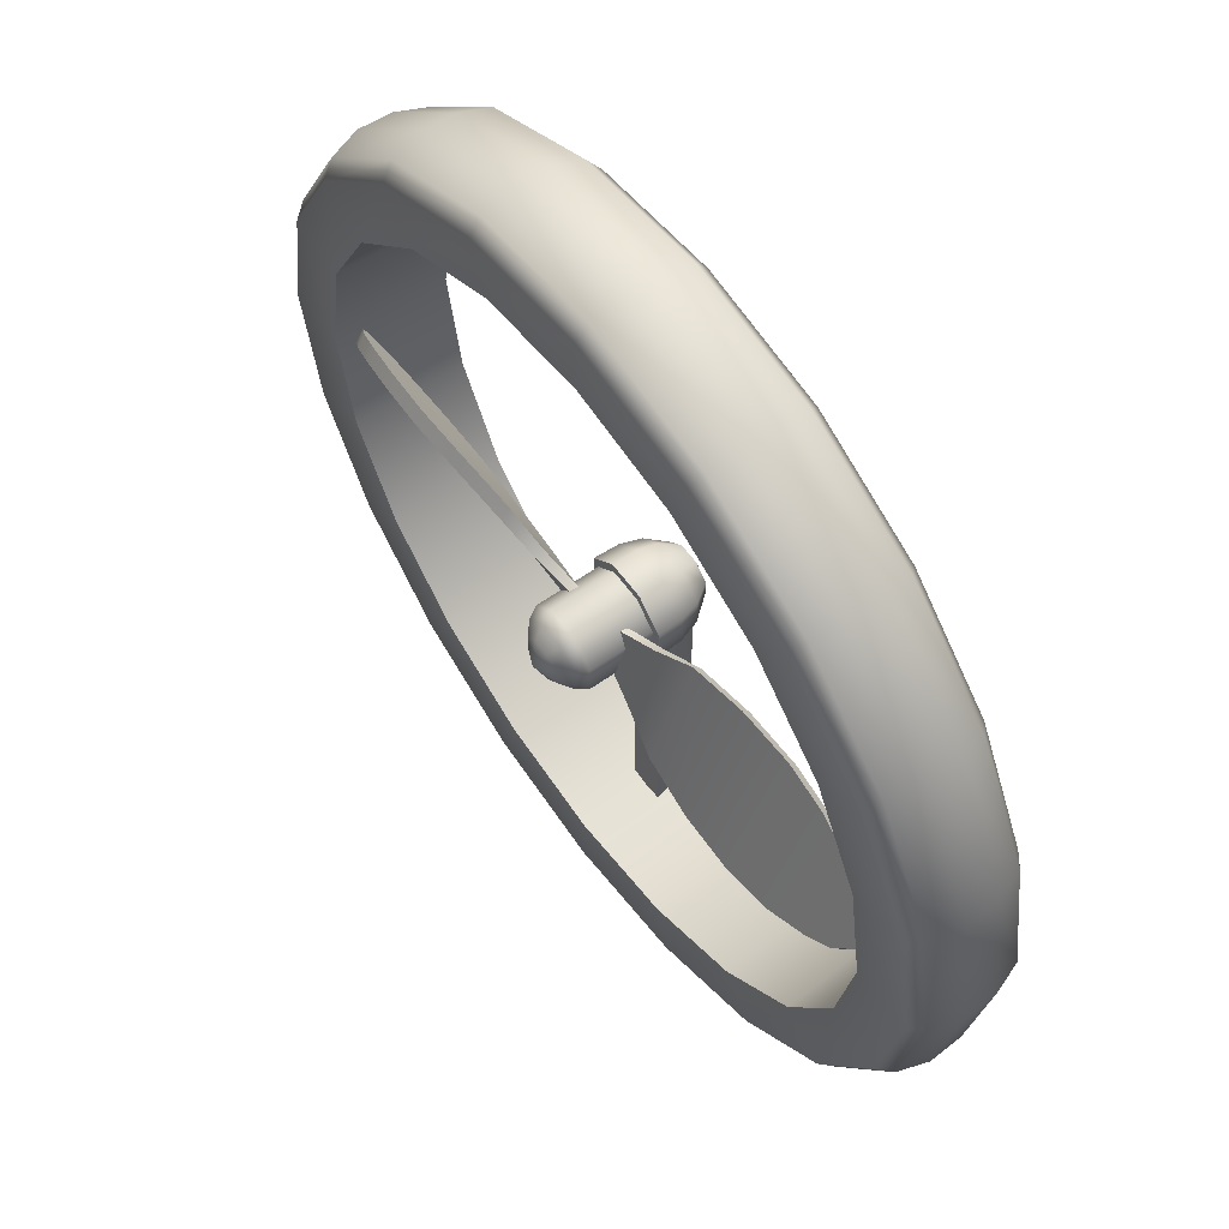
<metadata>
{"format":"obj","ext":"obj","renderer":"f3d","projection":"perspective","resolution":1024,"background":"white","views":[{"elev":60.8,"azim":-126.0,"up":"+Z"}]}
</metadata>
<code>
g Body_LOD0
v 0.4592 2.2 0.1903
v -8.583e-06 2.414 8.583e-06
v 0.4592 2.2 -0.1903
v 0.7197 1.97 -0.2982
v 0.7197 1.97 0.2982
v 0.8584 1.713 0.3557
v 0.2979 1.97 0.7199
v 0.3554 1.713 0.8586
v 0.3489 0.2877 0.8586
v -0.3624 0.2877 0.8586
v -0.3559 1.713 0.8586
v 0.8519 0.2877 0.3557
v 0.8584 1.713 -0.3557
v 0.8519 0.2877 -0.3557
v 0.3554 1.713 -0.8586
v 0.3489 0.2877 -0.8586
v -0.3559 1.713 -0.8586
v -0.3624 0.2877 -0.8586
v -0.8589 1.713 -0.3557
v -0.8653 0.2877 -0.3557
v -0.8589 1.713 0.3557
v -0.8653 0.2877 0.3557
v -0.8653 0.2877 0.3557
v -0.8589 1.713 0.3557
v -0.7201 1.97 0.2982
v -0.2984 1.97 0.7199
v -0.7201 1.97 -0.2982
v -0.7201 1.97 0.2982
v -0.2984 1.97 -0.7199
v 0.2979 1.97 -0.7199
v -0.4597 2.2 -0.1903
v -0.4597 2.2 0.1903
v -8.583e-06 2.414 8.583e-06
v -0.4597 2.2 0.1903
v -0.1905 2.2 0.4594
v -8.583e-06 2.414 8.583e-06
v 0.1901 2.2 0.4594
v -8.583e-06 2.414 8.583e-06
v -8.583e-06 2.414 8.583e-06
v -8.583e-06 2.414 8.583e-06
v 0.1901 2.2 -0.4594
v -0.1905 2.2 -0.4594
v -8.583e-06 2.414 8.583e-06
v -8.583e-06 2.414 8.583e-06
v 0.5361 -1.193 0.2249
v 0.5361 -1.193 -0.2249
v -0.006956 -1.193 8.583e-06
v 0.218 -1.193 -0.543
v -0.2319 -1.193 -0.543
v -0.55 -1.193 -0.2249
v -0.55 -1.193 0.2249
v 0.218 -1.193 0.543
v -0.2319 -1.193 0.543
v -0.2319 -1.193 0.543
v 0.4085 -0.2943 1.003
v 0.419 0.2737 1.028
v 1.021 0.2737 0.426
v 0.9961 -0.2943 0.4155
v -0.4225 -0.2943 1.003
v -0.4329 0.2737 1.028
v 0.9961 -0.2943 -0.4155
v 1.021 0.2737 -0.426
v 0.419 0.2737 -1.028
v 0.4085 -0.2943 -1.003
v -0.4329 0.2737 -1.028
v -0.4225 -0.2943 -1.003
v -1.035 0.2737 -0.426
v -1.01 -0.2943 -0.4155
v -1.035 0.2737 0.426
v -1.01 -0.2943 0.4155
v -0.4329 0.2737 1.028
v -0.4225 -0.2943 1.003
v 0.8653 -0.7499 0.3613
v 0.8653 -0.7499 -0.3613
v 0.5361 -1.193 0.2249
v 0.218 -1.193 0.543
v 0.3543 -0.7499 0.8722
v -0.2319 -1.193 0.543
v -0.3683 -0.7499 0.8722
v 0.5361 -1.193 -0.2249
v 0.3543 -0.7499 -0.8723
v 0.218 -1.193 -0.543
v -0.8792 -0.7499 -0.3613
v -0.3683 -0.7499 -0.8723
v -0.2319 -1.193 -0.543
v -0.55 -1.193 -0.2249
v -0.8792 -0.7499 0.3613
v -0.55 -1.193 0.2249
v -0.3683 -0.7499 0.8722
v -0.2319 -1.193 0.543
v 7.547 0.664 -0.8237
v 7.021 0.5406 -1.107
v 7.021 0.3571 -0.8106
v 7.547 0.4806 -0.5278
v 6.057 0.2088 -1.157
v 6.057 0.3926 -1.452
v 4.974 0.147 -1.305
v 4.974 0.3312 -1.599
v 3.671 0.1824 -1.326
v 3.671 0.3722 -1.606
v 2.359 0.2976 -1.154
v 2.359 0.4927 -1.418
v 1.485 0.4132 -0.9408
v 1.485 0.6113 -1.048
v 7.974 0.8677 -0.3573
v 7.974 0.6842 -0.06142
v 7.974 1.05 0.06141
v 7.974 0.867 0.3573
v 7.547 1.254 0.5278
v 7.547 1.071 0.8237
v 7.021 1.378 0.8106
v 7.021 1.194 1.107
v 6.057 1.526 1.157
v 6.057 1.342 1.452
v 4.974 1.588 1.305
v 4.974 1.404 1.599
v 3.671 1.552 1.326
v 3.671 1.362 1.606
v 2.359 1.437 1.154
v 2.359 1.242 1.419
v 1.485 1.322 0.9251
v 1.485 1.124 1.033
v -8.583e-06 0.9513 0.3129
v -8.583e-06 0.7833 0.3129
v -1.485 0.7028 0.975
v -1.485 0.4921 0.8052
v -2.359 0.4927 1.419
v -2.359 0.2976 1.154
v -3.671 0.3722 1.606
v -3.671 0.1824 1.326
v -4.974 0.3312 1.599
v -4.974 0.147 1.305
v -6.057 0.3926 1.452
v -6.057 0.2088 1.157
v -7.021 0.5406 1.107
v -7.021 0.3571 0.8106
v -7.547 0.664 0.8237
v -7.547 0.4806 0.5278
v -7.974 0.8677 0.3573
v -7.974 0.6842 0.06141
v -7.974 1.05 -0.06142
v -7.974 0.867 -0.3573
v -7.547 1.254 -0.5278
v -7.547 1.071 -0.8237
v -7.021 1.378 -0.8106
v -7.021 1.194 -1.107
v -6.057 1.526 -1.157
v -6.057 1.342 -1.452
v -4.974 1.588 -1.305
v -4.974 1.404 -1.599
v -3.671 1.552 -1.326
v -3.671 1.362 -1.606
v -2.359 1.437 -1.154
v -2.359 1.242 -1.418
v -1.485 1.244 -0.8084
v -1.485 1.033 -0.9782
v -8.583e-06 0.9513 -0.3129
v -8.583e-06 0.7833 -0.3129
v 2.359 1.242 1.419
v 2.359 0.2976 -1.154
v 1.485 0.4132 -0.9408
v 1.485 1.124 1.033
v 3.671 0.1824 -1.326
v 3.671 1.362 1.606
v 4.974 0.147 -1.305
v 4.974 1.404 1.599
v 6.057 0.2088 -1.157
v 6.057 1.342 1.452
v 7.021 0.3571 -0.8106
v 7.021 1.194 1.107
v 7.547 0.4806 -0.5278
v 7.547 1.071 0.8237
v 7.974 0.6842 -0.06142
v 7.974 0.867 0.3573
v -8.583e-06 0.7833 0.3129
v -8.583e-06 0.7833 -0.3129
v -1.485 0.4921 0.8052
v -1.485 1.033 -0.9782
v -2.359 1.242 -1.418
v -2.359 0.2976 1.154
v -3.671 0.1824 1.326
v -3.671 1.362 -1.606
v -4.974 0.147 1.305
v -4.974 1.404 -1.599
v -6.057 0.2088 1.157
v -6.057 1.342 -1.452
v -7.021 0.3571 0.8106
v -7.021 1.194 -1.107
v -7.547 0.4806 0.5278
v -7.547 1.071 -0.8237
v -7.974 0.6842 0.06141
v -7.974 0.867 -0.3573
v 7.021 1.378 0.8106
v 7.021 0.5406 -1.107
v 7.547 0.664 -0.8237
v 7.547 1.254 0.5278
v 6.057 0.3926 -1.452
v 6.057 1.526 1.157
v 4.974 1.588 1.305
v 4.974 0.3312 -1.599
v 3.671 0.3722 -1.606
v 3.671 1.552 1.326
v 2.359 0.4927 -1.418
v 2.359 1.437 1.154
v 1.485 0.6113 -1.048
v 1.485 1.322 0.9251
v 7.974 1.05 0.06141
v 7.974 0.8677 -0.3573
v -8.583e-06 0.9513 -0.3129
v -8.583e-06 0.9513 0.3129
v -1.485 1.244 -0.8084
v -1.485 0.7028 0.975
v -2.359 1.437 -1.154
v -2.359 0.4927 1.419
v -3.671 1.552 -1.326
v -3.671 0.3722 1.606
v -4.974 1.588 -1.305
v -4.974 0.3312 1.599
v -6.057 0.3926 1.452
v -6.057 1.526 -1.157
v -7.021 1.378 -0.8106
v -7.021 0.5406 1.107
v -7.547 0.664 0.8237
v -7.547 1.254 -0.5278
v -7.974 1.05 -0.06142
v -7.974 0.8677 0.3573
v -8.583e-06 0.7833 -0.3129
v -8.583e-06 0.9513 -0.3129
v 6.749 1.314 -4.904
v 7.797 1.352 -5.665
v 9.166 1.352 -2.978
v 7.934 1.314 -2.578
v 4.904 1.314 -6.749
v 5.665 1.352 -7.797
v 2.578 1.314 -7.934
v 2.978 1.352 -9.166
v -8.583e-06 1.314 -8.342
v -8.583e-06 1.352 -9.637
v 9.449 1.014 -3.07
v 8.038 1.014 -5.84
v 5.84 1.014 -8.038
v 3.07 1.014 -9.449
v -8.583e-06 1.014 -9.935
v 9.65 0.3414 -3.135
v 8.209 0.3414 -5.964
v 5.964 0.3414 -8.209
v 3.135 0.3414 -9.65
v -8.583e-06 0.3414 -10.15
v 9.612 -0.4148 -3.123
v 8.176 -0.4148 -5.94
v 5.94 -0.4148 -8.176
v 3.123 -0.4148 -9.612
v -8.583e-06 -0.4148 -10.11
v 9.38 -1.084 -3.048
v 7.979 -1.084 -5.797
v 5.797 -1.084 -7.979
v 3.048 -1.084 -9.38
v -8.583e-06 -1.084 -9.863
v 9.024 -1.352 -2.932
v 7.677 -1.352 -5.577
v 5.577 -1.352 -7.677
v 2.932 -1.352 -9.024
v -8.583e-06 -1.352 -9.489
v 7.82 -1.26 -2.541
v 6.652 -1.26 -4.833
v 4.833 -1.26 -6.652
v 2.541 -1.26 -7.82
v -8.583e-06 -1.26 -8.223
v -2.578 1.314 -7.934
v -2.978 1.352 -9.166
v -8.583e-06 1.352 -9.637
v -8.583e-06 1.314 -8.342
v -4.904 1.314 -6.749
v -5.665 1.352 -7.797
v -6.749 1.314 -4.904
v -7.797 1.352 -5.665
v -7.934 1.314 -2.578
v -9.166 1.352 -2.978
v -8.583e-06 1.014 -9.935
v -3.07 1.014 -9.449
v -5.84 1.014 -8.038
v -8.038 1.014 -5.84
v -9.449 1.014 -3.07
v -8.583e-06 0.3414 -10.15
v -3.135 0.3414 -9.65
v -5.964 0.3414 -8.209
v -8.209 0.3414 -5.964
v -9.65 0.3414 -3.135
v -8.583e-06 -0.4148 -10.11
v -3.123 -0.4148 -9.612
v -5.94 -0.4148 -8.176
v -8.176 -0.4148 -5.94
v -9.612 -0.4148 -3.123
v -8.583e-06 -1.084 -9.863
v -3.048 -1.084 -9.38
v -5.797 -1.084 -7.979
v -7.979 -1.084 -5.797
v -9.38 -1.084 -3.048
v -8.583e-06 -1.352 -9.489
v -2.932 -1.352 -9.024
v -5.577 -1.352 -7.677
v -7.677 -1.352 -5.577
v -9.024 -1.352 -2.932
v -8.583e-06 -1.26 -8.223
v -2.541 -1.26 -7.82
v -4.833 -1.26 -6.652
v -6.652 -1.26 -4.833
v -7.82 -1.26 -2.541
v -8.342 1.314 8.583e-06
v -9.637 1.352 8.583e-06
v -9.166 1.352 -2.978
v -7.934 1.314 -2.578
v -7.934 1.314 2.578
v -9.166 1.352 2.978
v -6.749 1.314 4.904
v -7.797 1.352 5.665
v -4.904 1.314 6.749
v -5.665 1.352 7.797
v -9.449 1.014 -3.07
v -9.935 1.014 8.583e-06
v -9.449 1.014 3.07
v -8.038 1.014 5.84
v -5.84 1.014 8.038
v -9.65 0.3414 -3.135
v -10.15 0.3414 8.583e-06
v -9.65 0.3414 3.135
v -8.209 0.3414 5.964
v -5.964 0.3414 8.209
v -9.612 -0.4148 -3.123
v -10.11 -0.4148 8.583e-06
v -9.612 -0.4148 3.123
v -8.176 -0.4148 5.94
v -5.94 -0.4148 8.176
v -9.38 -1.084 -3.048
v -9.863 -1.084 8.583e-06
v -9.38 -1.084 3.048
v -7.979 -1.084 5.797
v -5.797 -1.084 7.979
v -9.024 -1.352 -2.932
v -9.489 -1.352 8.583e-06
v -9.024 -1.352 2.932
v -7.677 -1.352 5.577
v -5.577 -1.352 7.677
v -7.82 -1.26 -2.541
v -8.223 -1.26 8.583e-06
v -7.82 -1.26 2.541
v -6.652 -1.26 4.833
v -4.833 -1.26 6.652
v -2.578 1.314 7.934
v -2.978 1.352 9.166
v -5.665 1.352 7.797
v -4.904 1.314 6.749
v -8.583e-06 1.314 8.342
v -8.583e-06 1.352 9.637
v 2.578 1.314 7.934
v 2.978 1.352 9.166
v 4.904 1.314 6.749
v 5.665 1.352 7.797
v -5.84 1.014 8.038
v -3.07 1.014 9.449
v -8.583e-06 1.014 9.935
v 3.07 1.014 9.449
v 5.84 1.014 8.038
v -5.964 0.3414 8.209
v -3.135 0.3414 9.65
v -8.583e-06 0.3414 10.15
v 3.135 0.3414 9.65
v 5.964 0.3414 8.209
v -5.94 -0.4148 8.176
v -3.123 -0.4148 9.612
v -8.583e-06 -0.4148 10.11
v 3.123 -0.4148 9.612
v 5.94 -0.4148 8.176
v -5.797 -1.084 7.979
v -3.048 -1.084 9.38
v -8.583e-06 -1.084 9.863
v 3.048 -1.084 9.38
v 5.797 -1.084 7.979
v -5.577 -1.352 7.677
v -2.932 -1.352 9.024
v -8.583e-06 -1.352 9.489
v 2.932 -1.352 9.024
v 5.577 -1.352 7.677
v -4.833 -1.26 6.652
v -2.541 -1.26 7.82
v -8.583e-06 -1.26 8.223
v 2.541 -1.26 7.82
v 4.833 -1.26 6.652
v 6.749 1.314 4.904
v 7.797 1.352 5.665
v 5.665 1.352 7.797
v 4.904 1.314 6.749
v 7.934 1.314 2.578
v 9.166 1.352 2.978
v 8.342 1.314 8.583e-06
v 9.637 1.352 8.583e-06
v 7.934 1.314 -2.578
v 9.166 1.352 -2.978
v 5.84 1.014 8.038
v 8.038 1.014 5.84
v 9.449 1.014 3.07
v 9.935 1.014 8.583e-06
v 9.449 1.014 -3.07
v 5.964 0.3414 8.209
v 8.209 0.3414 5.964
v 9.65 0.3414 3.135
v 10.15 0.3414 8.583e-06
v 9.65 0.3414 -3.135
v 5.94 -0.4148 8.176
v 8.176 -0.4148 5.94
v 9.612 -0.4148 3.123
v 10.11 -0.4148 8.583e-06
v 9.612 -0.4148 -3.123
v 5.797 -1.084 7.979
v 7.979 -1.084 5.797
v 9.38 -1.084 3.048
v 9.863 -1.084 8.583e-06
v 9.38 -1.084 -3.048
v 5.577 -1.352 7.677
v 7.677 -1.352 5.577
v 9.024 -1.352 2.932
v 9.489 -1.352 8.583e-06
v 9.024 -1.352 -2.932
v 4.833 -1.26 6.652
v 6.652 -1.26 4.833
v 7.82 -1.26 2.541
v 8.223 -1.26 8.583e-06
v 7.82 -1.26 -2.541
v 6.652 -1.26 -4.833
v 6.749 1.314 -4.904
v 7.934 1.314 -2.578
v 7.82 -1.26 -2.541
v 4.833 -1.26 -6.652
v 4.904 1.314 -6.749
v 2.541 -1.26 -7.82
v 2.578 1.314 -7.934
v -8.583e-06 -1.26 -8.223
v -8.583e-06 1.314 -8.342
v -2.541 -1.26 -7.82
v -2.578 1.314 -7.934
v -8.583e-06 1.314 -8.342
v -8.583e-06 -1.26 -8.223
v -4.833 -1.26 -6.652
v -4.904 1.314 -6.749
v -6.652 -1.26 -4.833
v -6.749 1.314 -4.904
v -7.82 -1.26 -2.541
v -7.934 1.314 -2.578
v -8.223 -1.26 8.583e-06
v -8.342 1.314 8.583e-06
v -7.934 1.314 -2.578
v -7.82 -1.26 -2.541
v -7.82 -1.26 2.541
v -7.934 1.314 2.578
v -6.652 -1.26 4.833
v -6.749 1.314 4.904
v -4.833 -1.26 6.652
v -4.904 1.314 6.749
v -2.541 -1.26 7.82
v -2.578 1.314 7.934
v -4.904 1.314 6.749
v -4.833 -1.26 6.652
v -8.583e-06 -1.26 8.223
v -8.583e-06 1.314 8.342
v 2.541 -1.26 7.82
v 2.578 1.314 7.934
v 4.833 -1.26 6.652
v 4.904 1.314 6.749
v 6.652 -1.26 4.833
v 6.749 1.314 4.904
v 4.904 1.314 6.749
v 4.833 -1.26 6.652
v 7.82 -1.26 2.541
v 7.934 1.314 2.578
v 8.223 -1.26 8.583e-06
v 8.342 1.314 8.583e-06
v 7.82 -1.26 -2.541
v 7.934 1.314 -2.578
v 0.8519 0.2877 0.3557
v 1.021 0.2737 0.426
v 0.419 0.2737 1.028
v 0.3489 0.2877 0.8586
v -0.4329 0.2737 1.028
v -0.3624 0.2877 0.8586
v 0.8519 0.2877 -0.3557
v 1.021 0.2737 -0.426
v 0.3489 0.2877 -0.8586
v 0.419 0.2737 -1.028
v -0.3624 0.2877 -0.8586
v -0.4329 0.2737 -1.028
v -0.8653 0.2877 -0.3557
v -1.035 0.2737 -0.426
v -0.8653 0.2877 0.3557
v -1.035 0.2737 0.426
v -0.3624 0.2877 0.8586
v -0.4329 0.2737 1.028
v 0.218 -1.193 -0.543
v 0.218 -1.193 -8.329
v -0.2319 -1.193 -8.329
v -0.2319 -1.193 -0.543
v -0.3683 -0.7499 -0.8723
v -0.2319 -1.193 -0.543
v -0.2319 -1.193 -8.329
v -0.4225 -0.2943 -8.329
v -0.4225 -0.2943 -1.003
v -0.4225 -0.2943 -1.003
v -0.4225 -0.2943 -8.329
v 0.4085 -0.2943 -8.329
v 0.4085 -0.2943 -1.003
v 0.3543 -0.7499 -0.8723
v 0.4085 -0.2943 -1.003
v 0.4085 -0.2943 -8.329
v 0.218 -1.193 -8.329
v 0.218 -1.193 -0.543
g Body_LOD0_0
f 3 2 1
f 3 1 4
f 1 5 4
f 4 5 6
f 6 5 7
f 8 6 7
f 8 9 6
f 10 9 8
f 11 10 8
f 9 12 6
f 6 12 13
f 13 4 6
f 12 14 13
f 13 14 15
f 13 15 4
f 14 16 15
f 15 16 17
f 16 18 17
f 17 18 19
f 18 20 19
f 19 20 21
f 20 22 21
f 23 10 11
f 24 23 11
f 24 11 25
f 11 26 25
f 11 8 26
f 8 7 26
f 19 21 27
f 21 28 27
f 19 27 29
f 17 19 29
f 17 29 30
f 15 17 30
f 15 30 4
f 31 27 28
f 32 31 28
f 32 33 31
f 34 25 26
f 35 34 26
f 35 26 7
f 35 36 34
f 37 35 7
f 37 38 35
f 37 7 5
f 1 37 5
f 1 39 37
f 3 4 30
f 41 40 3
f 41 3 30
f 41 30 29
f 42 41 29
f 42 43 41
f 42 29 27
f 31 42 27
f 31 44 42
f 47 46 45
f 47 48 46
f 47 49 48
f 47 50 49
f 47 51 50
f 47 45 52
f 47 52 53
f 47 54 51
f 57 56 55
f 58 57 55
f 55 56 59
f 56 60 59
f 58 61 57
f 61 62 57
f 63 62 61
f 64 63 61
f 65 63 64
f 66 65 64
f 67 65 66
f 68 67 66
f 69 67 68
f 70 69 68
f 71 69 70
f 72 71 70
f 58 73 61
f 73 74 61
f 64 61 74
f 73 75 74
f 76 75 73
f 77 76 73
f 78 76 77
f 79 78 77
f 75 80 74
f 74 80 81
f 80 82 81
f 81 64 74
f 70 68 83
f 83 68 84
f 84 85 83
f 85 86 83
f 83 86 87
f 86 88 87
f 87 88 89
f 88 90 89
f 68 66 84
f 87 70 83
f 72 70 87
f 89 72 87
f 93 92 91
f 94 93 91
f 93 95 92
f 95 96 92
f 95 97 96
f 97 98 96
f 98 97 99
f 100 98 99
f 100 99 101
f 102 100 101
f 102 101 103
f 104 102 103
f 94 91 105
f 106 94 105
f 106 105 107
f 108 106 107
f 108 107 109
f 110 108 109
f 110 109 111
f 112 110 111
f 112 111 113
f 114 112 113
f 114 113 115
f 116 114 115
f 116 115 117
f 118 116 117
f 118 117 119
f 120 118 119
f 119 121 120
f 121 122 120
f 121 123 122
f 123 124 122
f 123 125 124
f 125 126 124
f 125 127 126
f 127 128 126
f 127 129 128
f 129 130 128
f 129 131 130
f 131 132 130
f 132 131 133
f 134 132 133
f 134 133 135
f 136 134 135
f 136 135 137
f 138 136 137
f 138 137 139
f 140 138 139
f 140 139 141
f 142 140 141
f 142 141 143
f 144 142 143
f 144 143 145
f 146 144 145
f 146 145 147
f 148 146 147
f 148 147 149
f 150 148 149
f 150 149 151
f 152 150 151
f 152 151 153
f 154 152 153
f 153 155 154
f 155 156 154
f 155 157 156
f 157 158 156
f 161 160 159
f 162 161 159
f 160 163 159
f 163 164 159
f 163 165 164
f 165 166 164
f 165 167 166
f 167 168 166
f 167 169 168
f 169 170 168
f 169 171 170
f 171 172 170
f 171 173 172
f 173 174 172
f 162 175 161
f 175 176 161
f 176 175 177
f 178 176 177
f 178 177 179
f 177 180 179
f 180 181 179
f 181 182 179
f 181 183 182
f 183 184 182
f 183 185 184
f 185 186 184
f 185 187 186
f 187 188 186
f 187 189 188
f 189 190 188
f 189 191 190
f 191 192 190
f 195 194 193
f 196 195 193
f 193 194 197
f 198 193 197
f 198 197 199
f 197 200 199
f 199 200 201
f 202 199 201
f 202 201 203
f 204 202 203
f 204 203 205
f 206 204 205
f 196 207 195
f 207 208 195
f 206 205 209
f 210 206 209
f 209 211 210
f 211 212 210
f 211 213 212
f 213 214 212
f 213 215 214
f 215 216 214
f 215 217 216
f 217 218 216
f 219 218 217
f 220 219 217
f 220 221 219
f 221 222 219
f 223 222 221
f 224 223 221
f 224 225 223
f 225 226 223
f 104 103 227
f 228 104 227
f 231 230 229
f 232 231 229
f 229 230 233
f 230 234 233
f 233 234 235
f 234 236 235
f 235 236 237
f 236 238 237
f 231 239 230
f 239 240 230
f 230 240 234
f 240 241 234
f 234 241 236
f 241 242 236
f 236 242 238
f 242 243 238
f 239 244 240
f 244 245 240
f 240 245 241
f 245 246 241
f 241 246 242
f 246 247 242
f 242 247 243
f 247 248 243
f 244 249 245
f 249 250 245
f 245 250 246
f 250 251 246
f 246 251 247
f 251 252 247
f 247 252 248
f 252 253 248
f 249 254 250
f 254 255 250
f 250 255 251
f 255 256 251
f 251 256 252
f 256 257 252
f 252 257 253
f 257 258 253
f 254 259 255
f 259 260 255
f 255 260 256
f 260 261 256
f 256 261 257
f 261 262 257
f 257 262 258
f 262 263 258
f 259 264 260
f 264 265 260
f 260 265 261
f 265 266 261
f 261 266 262
f 266 267 262
f 262 267 263
f 267 268 263
f 271 270 269
f 272 271 269
f 269 270 273
f 270 274 273
f 273 274 275
f 274 276 275
f 275 276 277
f 276 278 277
f 271 279 270
f 279 280 270
f 270 280 274
f 280 281 274
f 274 281 276
f 281 282 276
f 276 282 278
f 282 283 278
f 279 284 280
f 284 285 280
f 280 285 281
f 285 286 281
f 281 286 282
f 286 287 282
f 282 287 283
f 287 288 283
f 284 289 285
f 289 290 285
f 285 290 286
f 290 291 286
f 286 291 287
f 291 292 287
f 287 292 288
f 292 293 288
f 289 294 290
f 294 295 290
f 290 295 291
f 295 296 291
f 291 296 292
f 296 297 292
f 292 297 293
f 297 298 293
f 294 299 295
f 299 300 295
f 295 300 296
f 300 301 296
f 296 301 297
f 301 302 297
f 297 302 298
f 302 303 298
f 299 304 300
f 304 305 300
f 300 305 301
f 305 306 301
f 301 306 302
f 306 307 302
f 302 307 303
f 307 308 303
f 311 310 309
f 312 311 309
f 309 310 313
f 310 314 313
f 313 314 315
f 314 316 315
f 315 316 317
f 316 318 317
f 311 319 310
f 319 320 310
f 310 320 314
f 320 321 314
f 314 321 316
f 321 322 316
f 316 322 318
f 322 323 318
f 319 324 320
f 324 325 320
f 320 325 321
f 325 326 321
f 321 326 322
f 326 327 322
f 322 327 323
f 327 328 323
f 324 329 325
f 329 330 325
f 325 330 326
f 330 331 326
f 326 331 327
f 331 332 327
f 327 332 328
f 332 333 328
f 329 334 330
f 334 335 330
f 330 335 331
f 335 336 331
f 331 336 332
f 336 337 332
f 332 337 333
f 337 338 333
f 334 339 335
f 339 340 335
f 335 340 336
f 340 341 336
f 336 341 337
f 341 342 337
f 337 342 338
f 342 343 338
f 339 344 340
f 344 345 340
f 340 345 341
f 345 346 341
f 341 346 342
f 346 347 342
f 342 347 343
f 347 348 343
f 351 350 349
f 352 351 349
f 349 350 353
f 350 354 353
f 353 354 355
f 354 356 355
f 355 356 357
f 356 358 357
f 351 359 350
f 359 360 350
f 350 360 354
f 360 361 354
f 354 361 356
f 361 362 356
f 356 362 358
f 362 363 358
f 359 364 360
f 364 365 360
f 360 365 361
f 365 366 361
f 361 366 362
f 366 367 362
f 362 367 363
f 367 368 363
f 364 369 365
f 369 370 365
f 365 370 366
f 370 371 366
f 366 371 367
f 371 372 367
f 367 372 368
f 372 373 368
f 369 374 370
f 374 375 370
f 370 375 371
f 375 376 371
f 371 376 372
f 376 377 372
f 372 377 373
f 377 378 373
f 374 379 375
f 379 380 375
f 375 380 376
f 380 381 376
f 376 381 377
f 381 382 377
f 377 382 378
f 382 383 378
f 379 384 380
f 384 385 380
f 380 385 381
f 385 386 381
f 381 386 382
f 386 387 382
f 382 387 383
f 387 388 383
f 391 390 389
f 392 391 389
f 389 390 393
f 390 394 393
f 393 394 395
f 394 396 395
f 395 396 397
f 396 398 397
f 391 399 390
f 399 400 390
f 390 400 394
f 400 401 394
f 394 401 396
f 401 402 396
f 396 402 398
f 402 403 398
f 399 404 400
f 404 405 400
f 400 405 401
f 405 406 401
f 401 406 402
f 406 407 402
f 402 407 403
f 407 408 403
f 404 409 405
f 409 410 405
f 405 410 406
f 410 411 406
f 406 411 407
f 411 412 407
f 407 412 408
f 412 413 408
f 409 414 410
f 414 415 410
f 410 415 411
f 415 416 411
f 411 416 412
f 416 417 412
f 412 417 413
f 417 418 413
f 414 419 415
f 419 420 415
f 415 420 416
f 420 421 416
f 416 421 417
f 421 422 417
f 417 422 418
f 422 423 418
f 419 424 420
f 424 425 420
f 420 425 421
f 425 426 421
f 421 426 422
f 426 427 422
f 422 427 423
f 427 428 423
f 431 430 429
f 432 431 429
f 429 430 433
f 430 434 433
f 433 434 435
f 434 436 435
f 435 436 437
f 436 438 437
f 441 440 439
f 442 441 439
f 439 440 443
f 440 444 443
f 443 444 445
f 444 446 445
f 445 446 447
f 446 448 447
f 451 450 449
f 452 451 449
f 449 450 453
f 450 454 453
f 453 454 455
f 454 456 455
f 455 456 457
f 456 458 457
f 461 460 459
f 462 461 459
f 459 460 463
f 460 464 463
f 463 464 465
f 464 466 465
f 465 466 467
f 466 468 467
f 471 470 469
f 472 471 469
f 469 470 473
f 470 474 473
f 473 474 475
f 474 476 475
f 475 476 477
f 476 478 477
f 481 480 479
f 482 481 479
f 483 481 482
f 484 483 482
f 479 480 485
f 480 486 485
f 485 486 487
f 486 488 487
f 487 488 489
f 488 490 489
f 489 490 491
f 490 492 491
f 491 492 493
f 492 494 493
f 493 494 495
f 494 496 495
f 55 59 79
f 77 55 79
f 58 55 77
f 73 58 77
f 499 498 497
f 500 499 497
f 503 502 501
f 503 501 504
f 501 505 504
f 508 507 506
f 509 508 506
f 512 511 510
f 512 510 513
f 510 514 513

</code>
